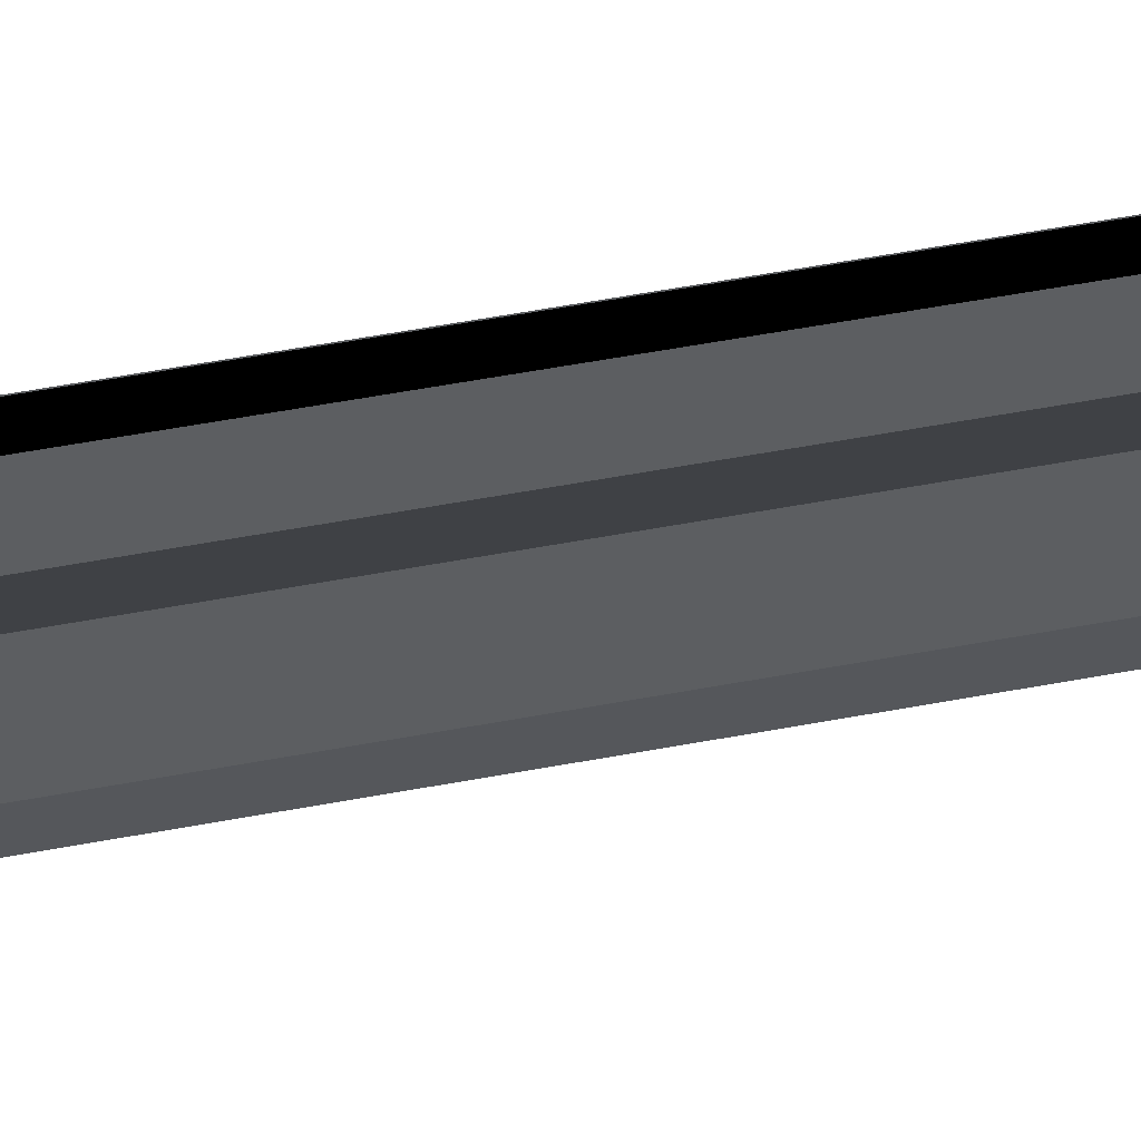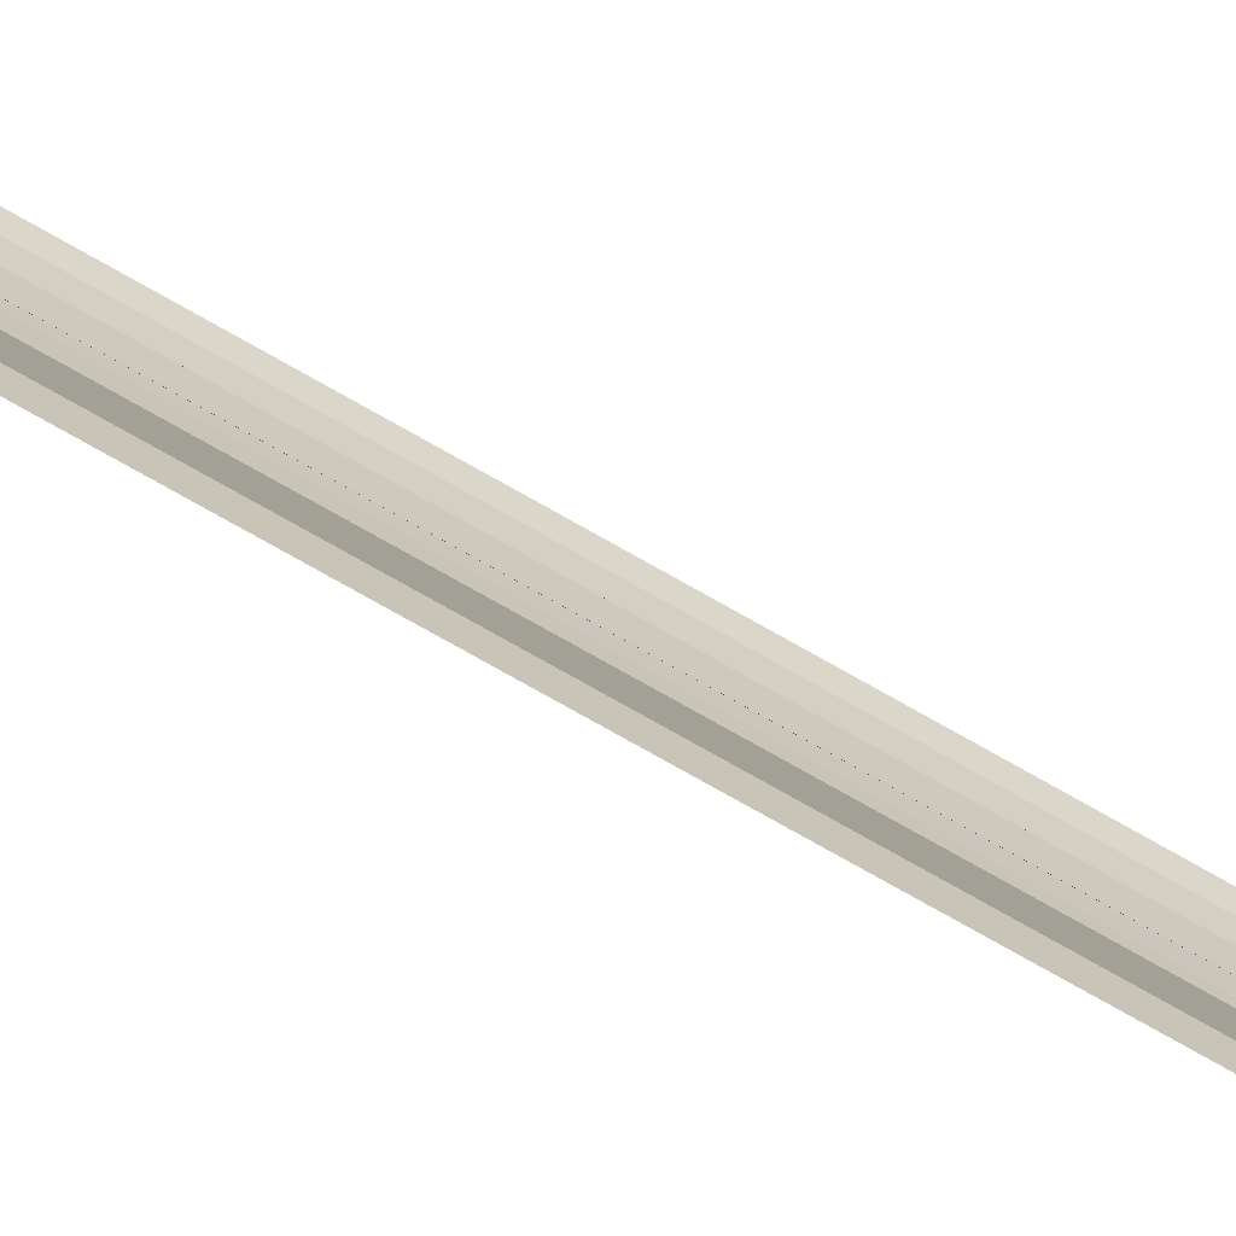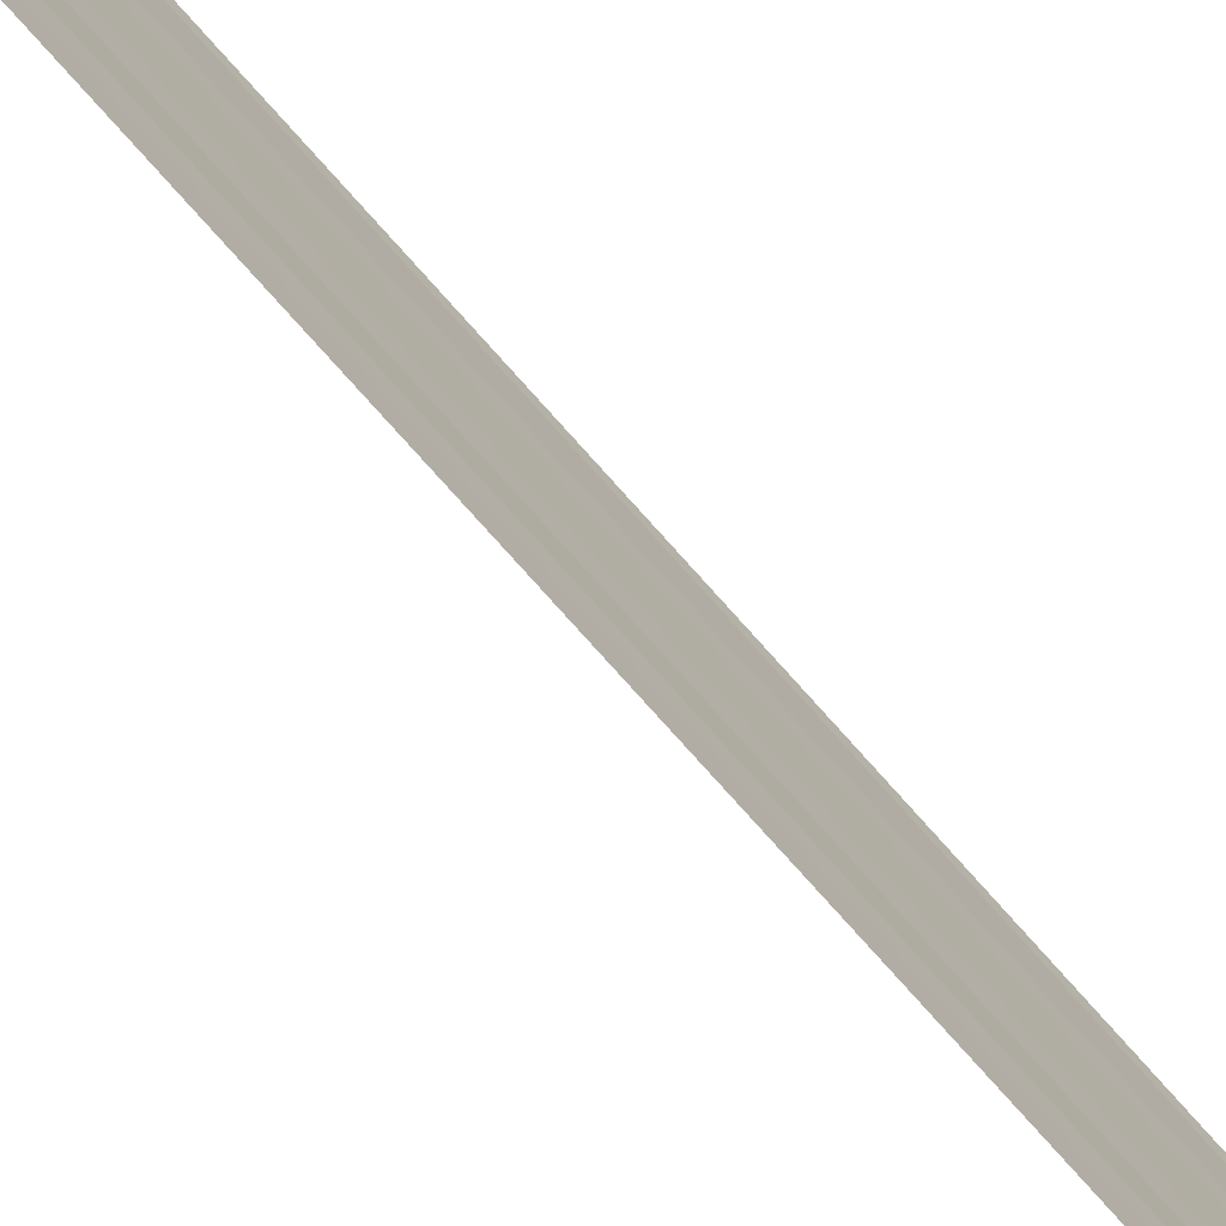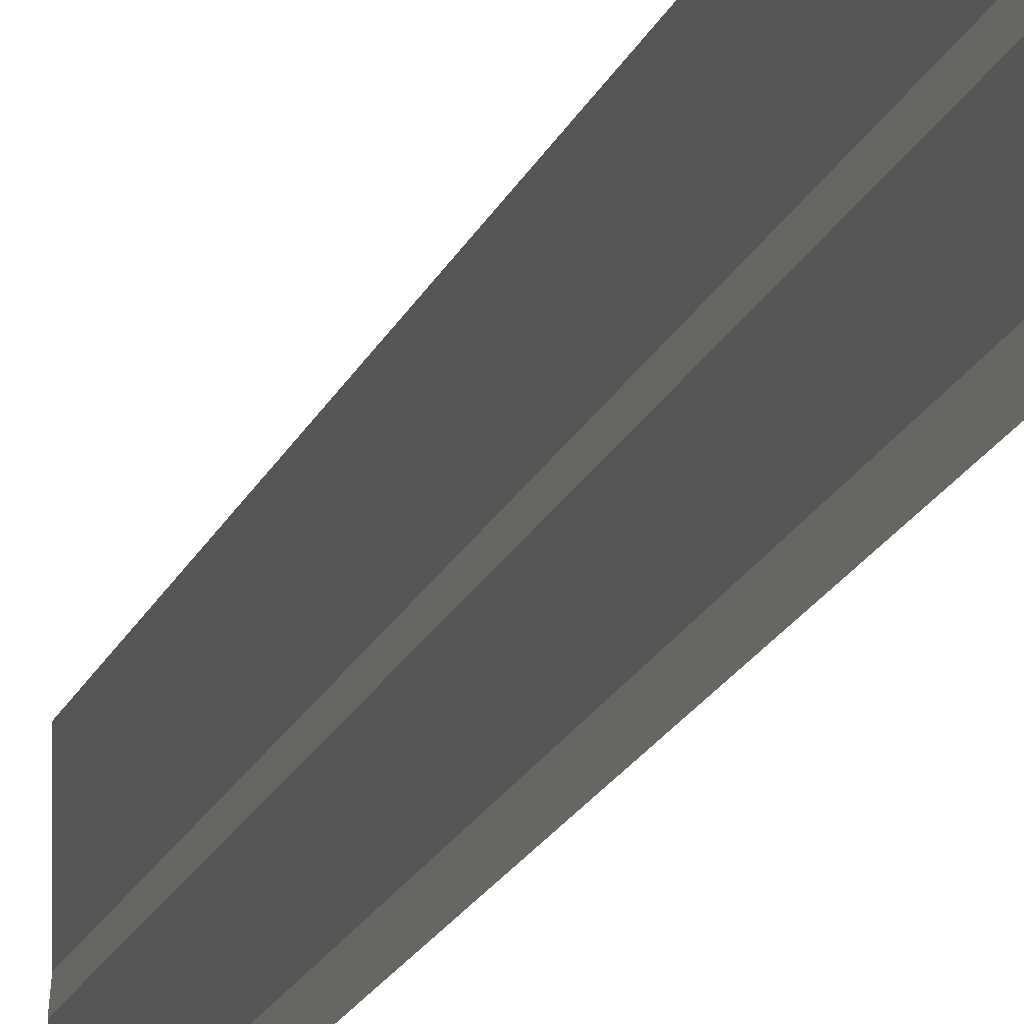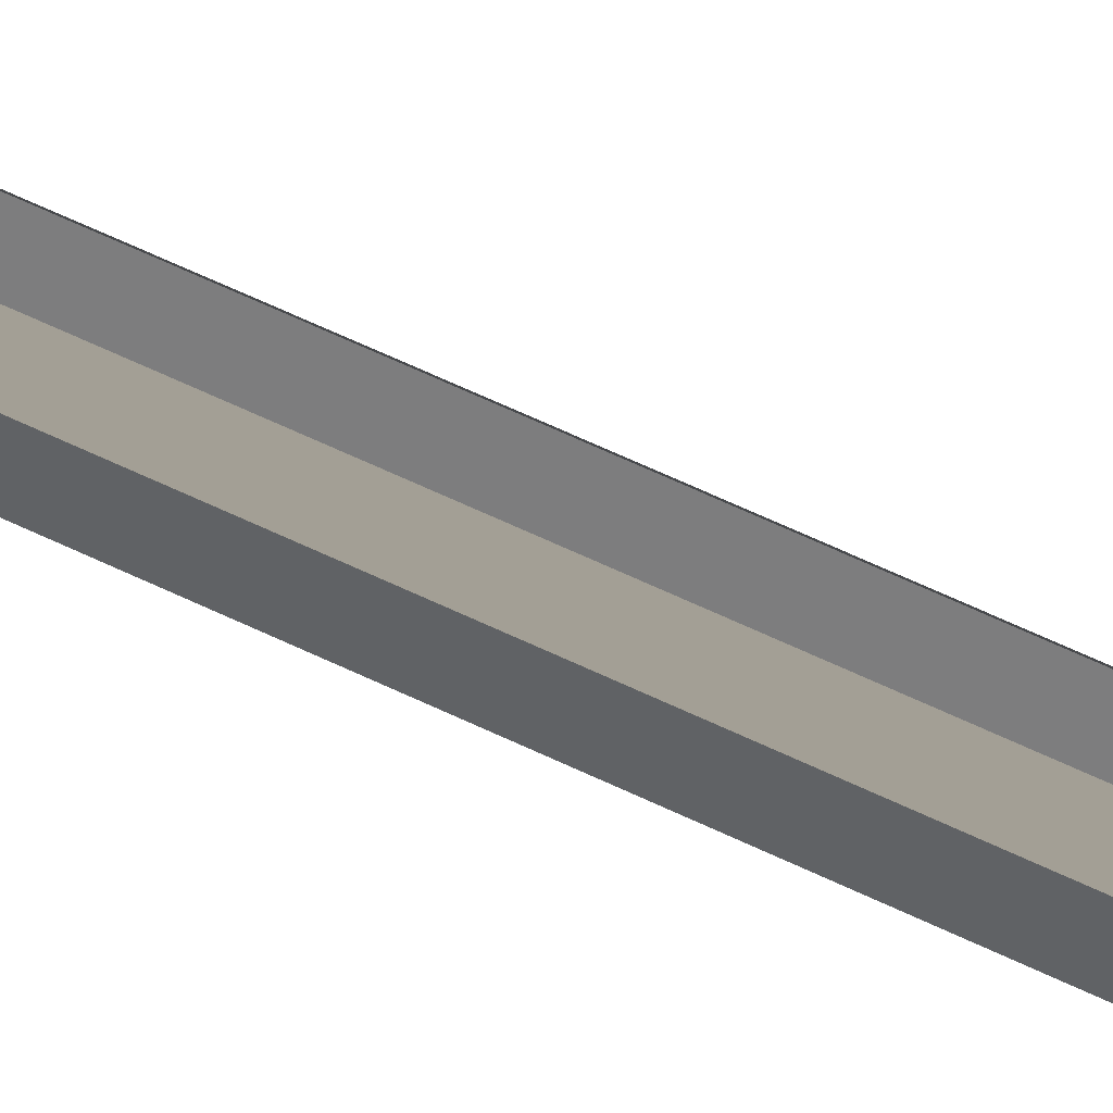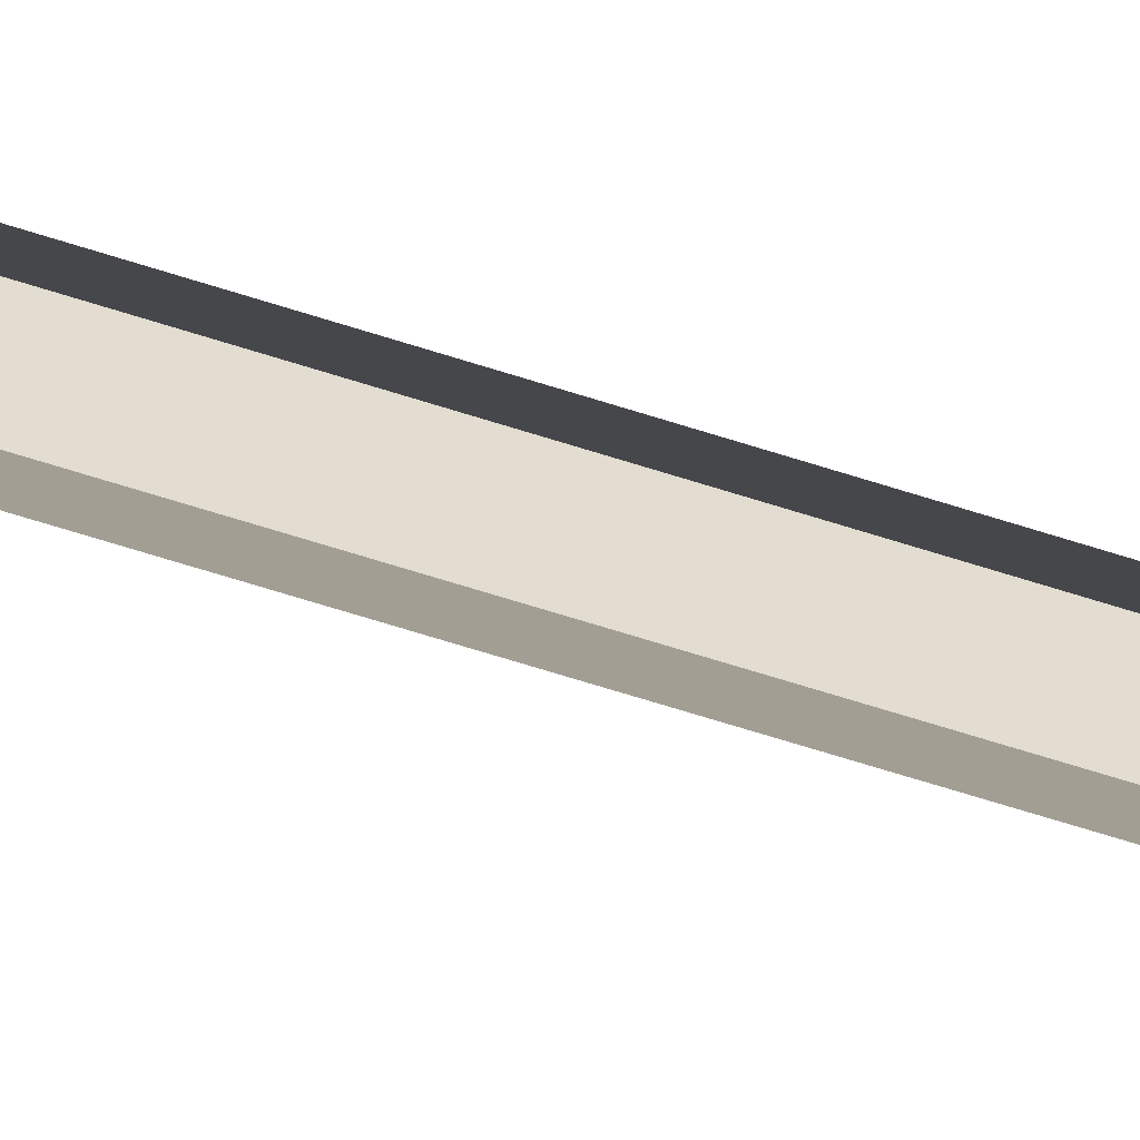
<metadata>
{"format":"obj","ext":"obj","renderer":"f3d","projection":"perspective","resolution":1024,"background":"white","views":[{"elev":52.0,"azim":78.0,"up":"+Z"},{"elev":-78.1,"azim":61.0,"up":"+Z"},{"elev":-76.8,"azim":42.7,"up":"+Z"},{"elev":-16.9,"azim":163.6,"up":"+Z"},{"elev":63.7,"azim":114.6,"up":"+Z"},{"elev":-70.3,"azim":72.5,"up":"+Z"}]}
</metadata>
<code>
o 8232
v 2202 1860 7.544
v 2202 1860 7.544
v 2202 1860 7.544
v 2202 1860 7.544
v 2202 1860 7.544
v 2202 1860 7.544
v 2202 1860 7.544
v 2202 1860 7.544
v 2202 1860 7.544
v 2202 1860 7.544
v 2202 1860 7.544
v 2202 1860 7.544
v 2202 1860 7.544
v 2202 1860 7.544
v 2202 1860 7.544
v 2202 1860 7.544
v 2202 1860 7.544
v 2202 1860 7.544
v 2202 1860 7.544
v 2202 1860 7.544
v 2202 1860 7.544
v 2202 1860 7.544
v 2202 1860 7.544
v 2202 1860 7.544
v 2202 1860 7.544
v 2202 1860 7.544
v 2202 1860 7.544
v 2202 1860 7.544
v 2202 1860 7.544
v 2202 1860 7.544
v 2202 1860 7.544
v 2202 1860 7.544
v 2202 1860 7.544
v 2202 1860 7.544
v 2202 1860 7.544
v 2202 1860 7.544
v 2202 1860 7.544
v 2202 1860 7.544
v 2202 1860 7.544
v 2202 1860 7.544
v 2202 1860 7.544
v 2202 1860 7.544
v 2202 1860 7.545
v 2202 1860 7.544
v 2202 1860 7.545
v 2202 1860 7.544
v 2202 1860 7.544
v 2202 1860 7.545
v 2202 1860 7.544
v 2202 1860 7.545
v 2202 1860 7.545
v 2202 1860 7.545
v 2202 1860 7.545
v 2202 1860 7.545
v 2202 1860 7.545
v 2202 1860 7.545
v 2202 1860 7.545
v 2202 1860 7.545
v 2202 1860 7.545
v 2202 1860 7.545
v 2202 1860 7.545
v 2202 1860 7.545
v 2202 1860 7.545
v 2202 1860 7.545
v 2202 1860 7.545
v 2202 1860 7.545
v 2202 1860 7.545
v 2202 1860 7.545
v 2202 1860 7.545
v 2202 1860 7.545
v 2202 1860 7.545
v 2202 1860 7.545
v 2202 1860 7.545
v 2202 1860 7.545
v 2202 1860 7.545
v 2202 1860 7.545
v 2202 1860 7.545
v 2202 1860 7.545
v 2202 1860 7.545
v 2202 1860 7.545
v 2202 1860 7.545
v 2202 1860 7.545
v 2202 1860 7.545
v 2202 1860 7.545
v 2202 1860 7.545
v 2202 1860 7.545
v 2202 1860 7.545
v 2202 1860 7.545
v 2202 1860 7.545
v 2202 1860 7.545
v 2202 1860 7.545
v 2202 1860 7.545
v 2202 1860 7.545
v 2202 1860 7.545
v 2202 1860 7.545
v 2202 1860 7.545
v 2202 1860 7.545
v 2202 1860 7.545
v 2202 1860 7.545
v 2202 1860 7.545
f 1 2 3
f 3 4 5
f 6 7 8
f 8 9 10
f 11 12 13
f 13 14 15
f 16 17 18
f 18 19 20
f 21 22 23
f 23 24 25
f 26 27 28
f 28 29 30
f 31 32 33
f 33 34 35
f 36 37 38
f 38 39 40
f 41 42 43
f 43 44 45
f 46 47 48
f 48 49 50
f 51 52 53
f 53 54 55
f 56 57 58
f 58 59 60
f 61 62 63
f 63 64 65
f 66 67 68
f 68 69 70
f 71 72 73
f 73 74 75
f 76 77 78
f 78 79 80
f 81 82 83
f 83 84 85
f 86 87 88
f 88 89 90
f 91 92 93
f 93 94 95
f 96 97 98
f 98 99 100

</code>
